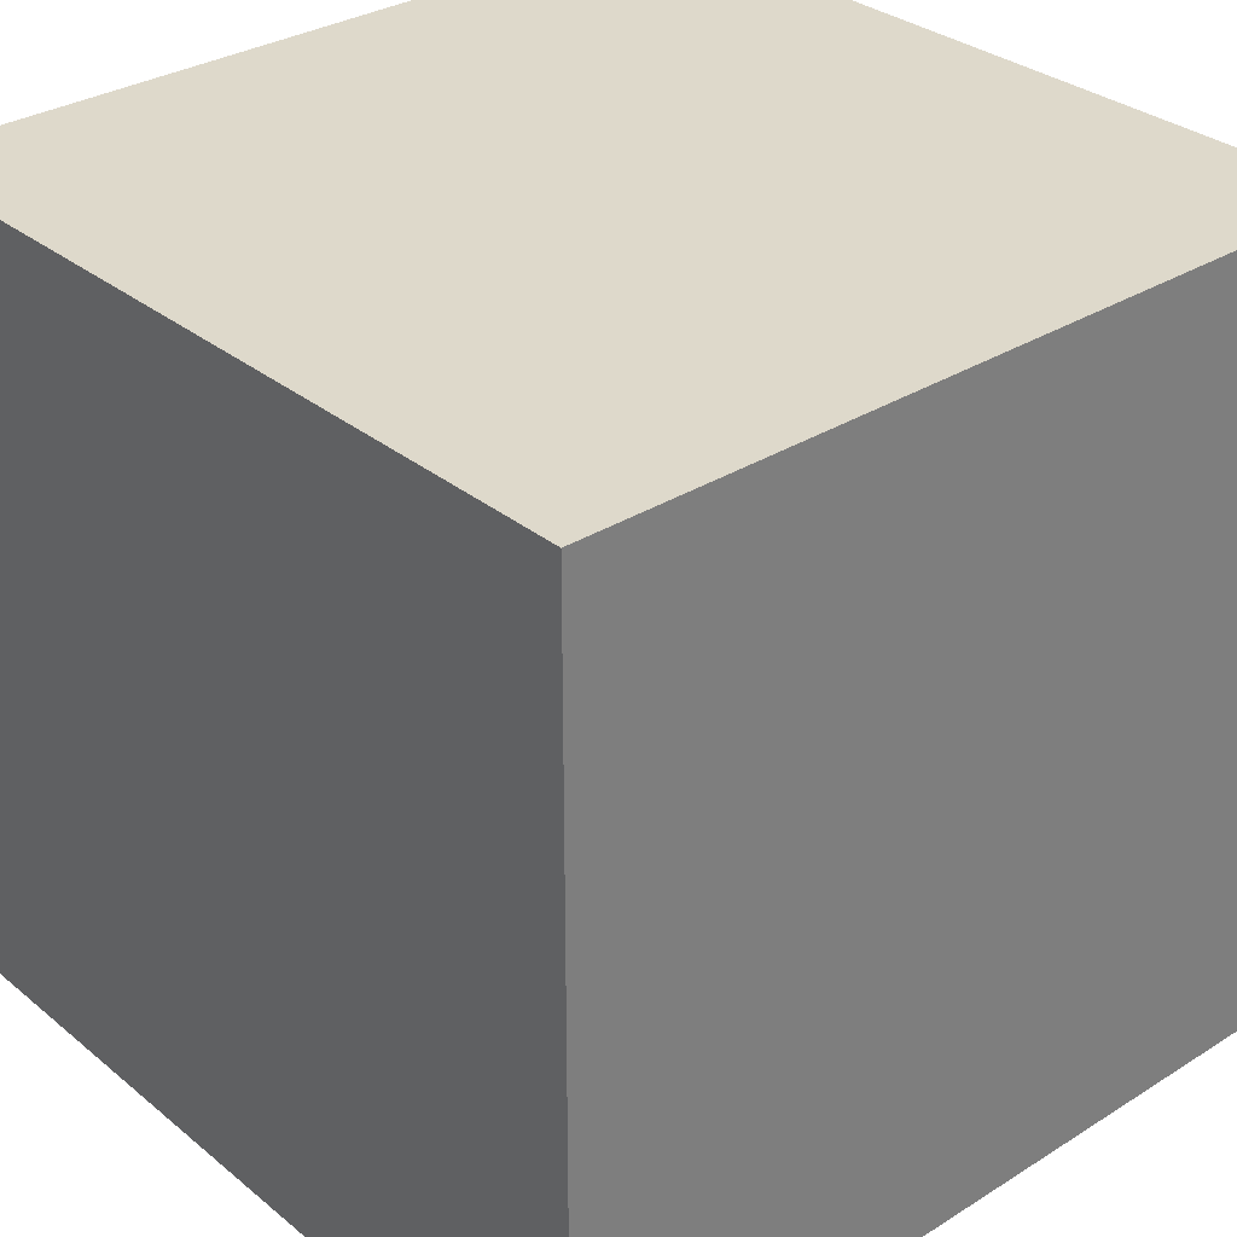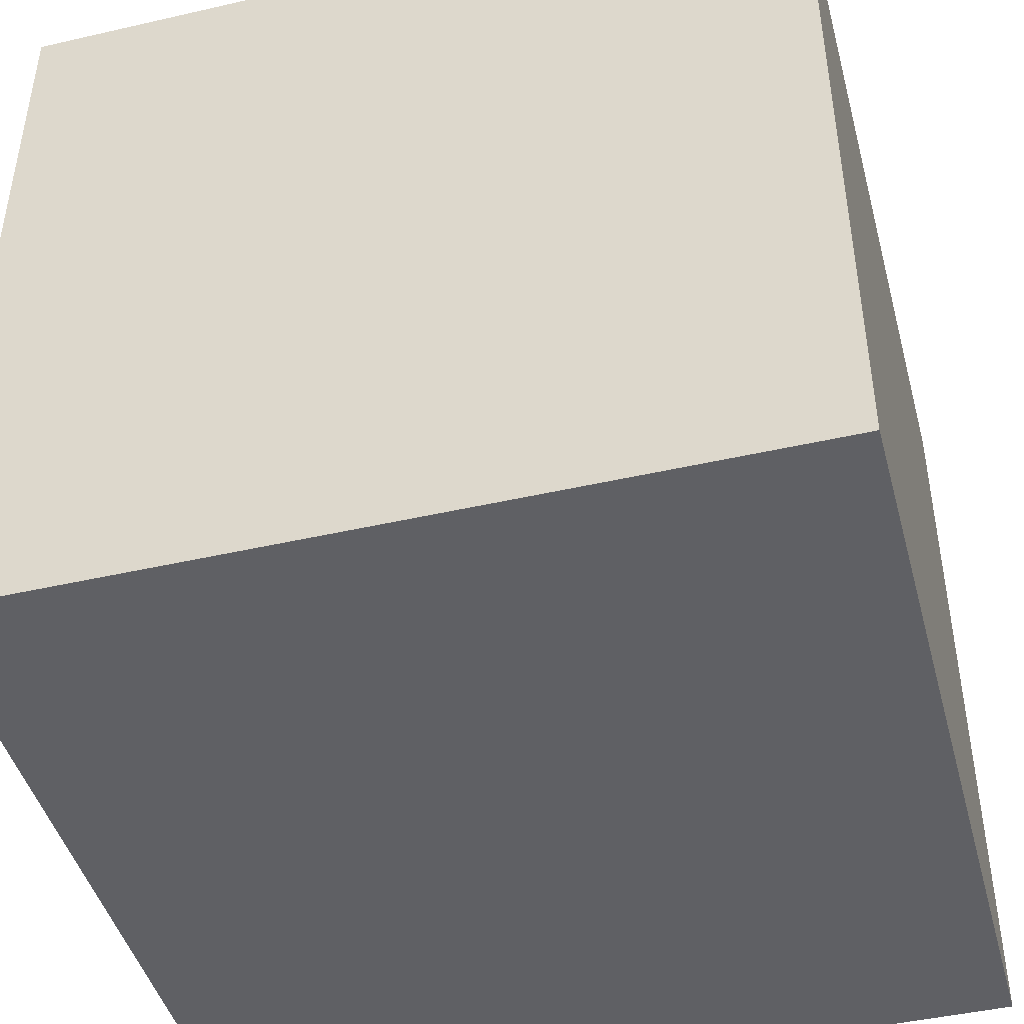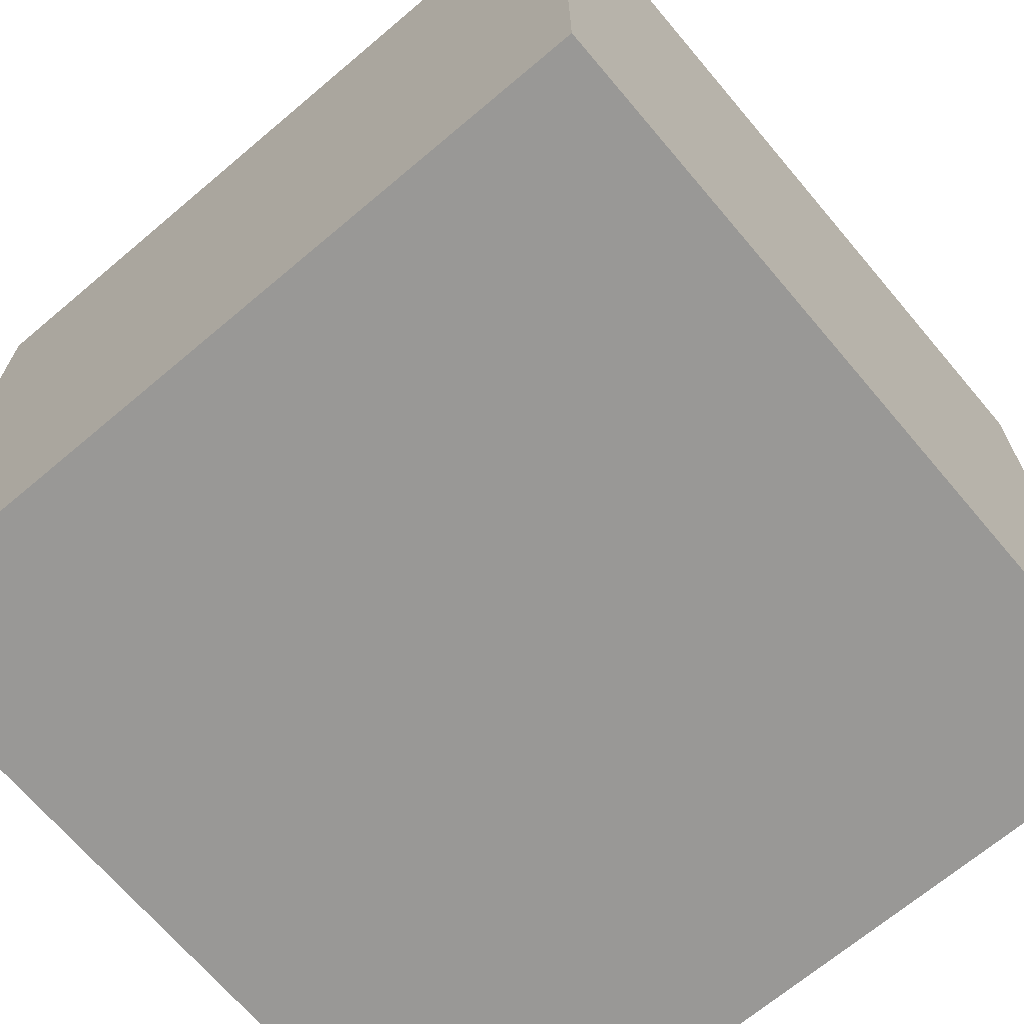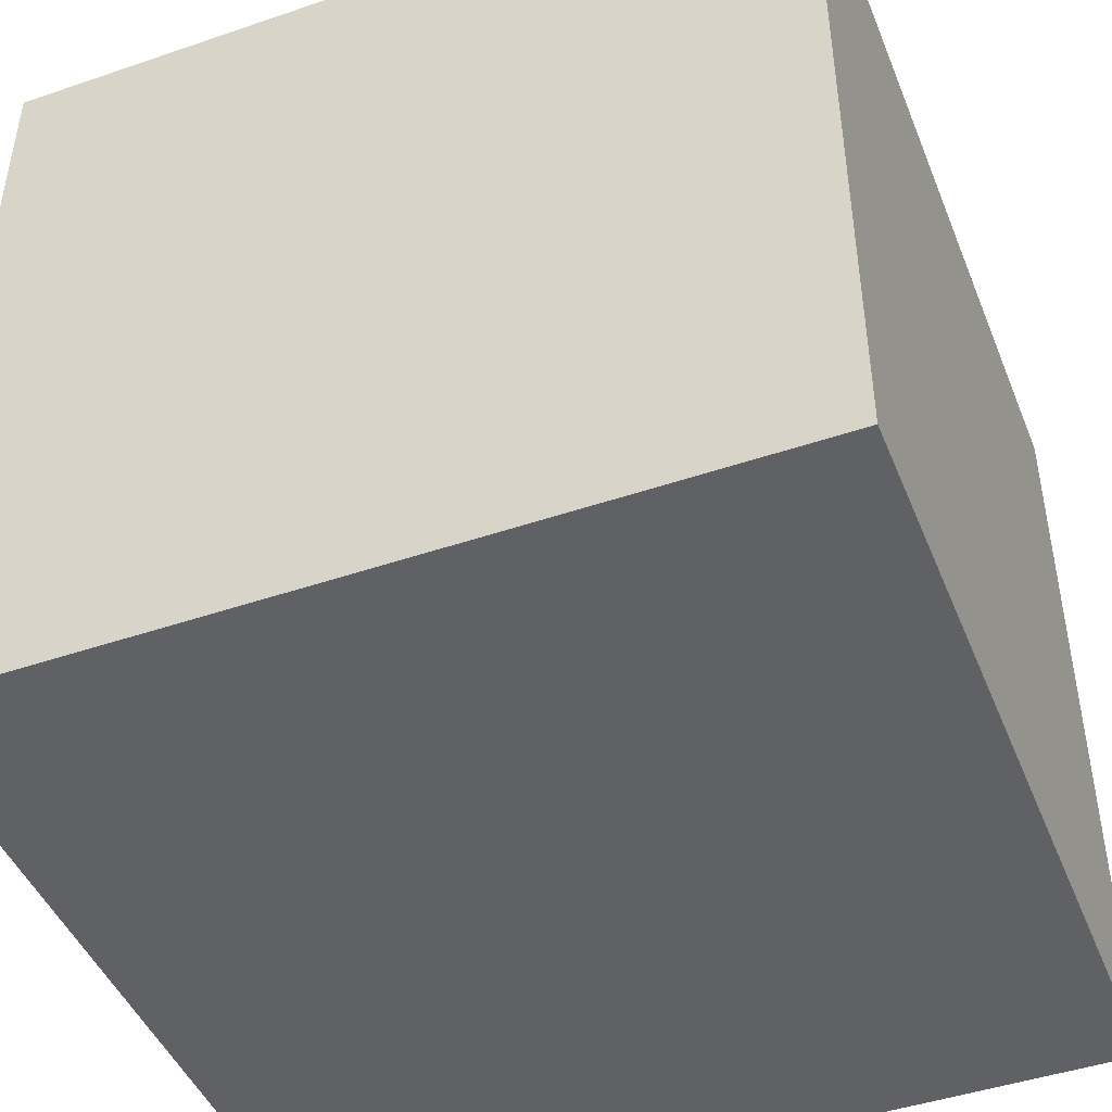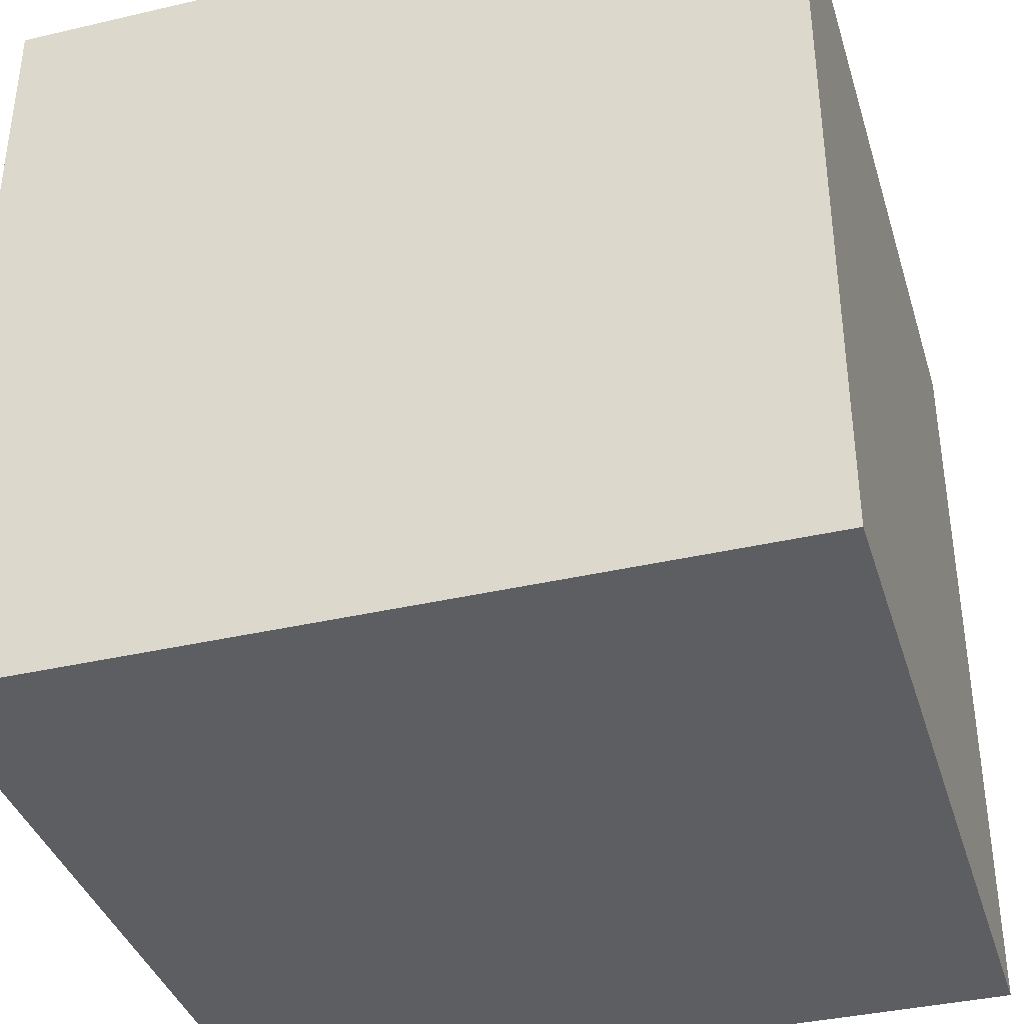
<metadata>
{"format":"obj","ext":"obj","renderer":"f3d","projection":"perspective","resolution":1024,"background":"white","views":[{"elev":31.7,"azim":-131.4,"up":"+Y"},{"elev":-45.0,"azim":14.9,"up":"+Y"},{"elev":-68.6,"azim":-49.8,"up":"+Y"},{"elev":-45.8,"azim":-68.6,"up":"+Y"},{"elev":-37.8,"azim":106.5,"up":"+Y"}]}
</metadata>
<code>
o wooden_box
v -0.4 0 0.4
v -0.4 0 0.2
v -0.4 0 -0.2
v -0.4 0 -0.4
v -0.4 0.1 0.4
v -0.4 0.1 0.2
v -0.4 0.1 -0.2
v -0.4 0.1 -0.4
v -0.4 0.2 0.4
v -0.4 0.2 0.3
v -0.4 0.2 0.2
v -0.4 0.2 0.1
v -0.4 0.2 0
v -0.4 0.2 -0.1
v -0.4 0.2 -0.2
v -0.4 0.2 -0.3
v -0.4 0.2 -0.4
v -0.4 0.3 0.2
v -0.4 0.3 0.1
v -0.4 0.3 0
v -0.4 0.3 -0.1
v -0.4 0.3 -0.2
v -0.4 0.4 0.1
v -0.4 0.4 0
v -0.4 0.4 -0.1
v -0.4 0.4 -0.2
v -0.4 0.5 0.4
v -0.4 0.5 0.3
v -0.4 0.5 0.2
v -0.4 0.5 0.1
v -0.4 0.5 0
v -0.4 0.5 -0.1
v -0.4 0.5 -0.2
v -0.4 0.5 -0.3
v -0.4 0.5 -0.4
v -0.4 0.6 0.3
v -0.4 0.6 0.2
v -0.4 0.6 -0.1
v -0.4 0.6 -0.2
v -0.4 0.7 -0.2
v -0.4 0.7 -0.3
v -0.4 0.8 0.4
v -0.4 0.8 -0.4
v 0.4 0 0.4
v 0.4 0 0.2
v 0.4 0 -0.2
v 0.4 0 -0.4
v 0.4 0.1 0.4
v 0.4 0.1 0.2
v 0.4 0.1 -0.2
v 0.4 0.1 -0.4
v 0.4 0.2 0.4
v 0.4 0.2 0.3
v 0.4 0.2 0.2
v 0.4 0.2 0.1
v 0.4 0.2 0
v 0.4 0.2 -0.1
v 0.4 0.2 -0.2
v 0.4 0.2 -0.3
v 0.4 0.2 -0.4
v 0.4 0.3 0.2
v 0.4 0.3 0.1
v 0.4 0.3 0
v 0.4 0.3 -0.1
v 0.4 0.3 -0.2
v 0.4 0.4 0.2
v 0.4 0.4 0.1
v 0.4 0.4 0
v 0.4 0.4 -0.1
v 0.4 0.5 0.2
v 0.4 0.5 0.1
v 0.4 0.5 0
v 0.4 0.5 -0.1
v 0.4 0.5 -0.2
v 0.4 0.5 -0.3
v 0.4 0.6 0.4
v 0.4 0.6 0.3
v 0.4 0.6 0.1
v 0.4 0.6 0
v 0.4 0.6 -0.1
v 0.4 0.6 -0.2
v 0.4 0.6 -0.3
v 0.4 0.6 -0.4
v 0.4 0.7 0.4
v 0.4 0.7 0.3
v 0.4 0.7 0.1
v 0.4 0.7 0
v 0.4 0.8 0.4
v 0.4 0.8 -0.4
v -0.4 0 0.4
v -0.4 0.1 0.4
v -0.4 0.2 0.4
v -0.4 0.5 0.4
v -0.4 0.8 0.4
v -0.3 0.2 0.4
v -0.3 0.5 0.4
v -0.2 0 0.4
v -0.2 0.1 0.4
v -0.2 0.2 0.4
v -0.2 0.3 0.4
v -0.2 0.4 0.4
v -0.2 0.5 0.4
v -0.2 0.6 0.4
v -0.1 0.2 0.4
v -0.1 0.3 0.4
v -0.1 0.4 0.4
v -0.1 0.5 0.4
v -0.1 0.6 0.4
v 0 0.2 0.4
v 0 0.3 0.4
v 0 0.4 0.4
v 0 0.5 0.4
v 0 0.6 0.4
v 0.1 0.2 0.4
v 0.1 0.3 0.4
v 0.1 0.4 0.4
v 0.1 0.5 0.4
v 0.1 0.6 0.4
v 0.2 0 0.4
v 0.2 0.1 0.4
v 0.2 0.2 0.4
v 0.2 0.3 0.4
v 0.2 0.5 0.4
v 0.2 0.6 0.4
v 0.3 0.2 0.4
v 0.3 0.6 0.4
v 0.3 0.7 0.4
v 0.4 0 0.4
v 0.4 0.1 0.4
v 0.4 0.2 0.4
v 0.4 0.6 0.4
v 0.4 0.7 0.4
v 0.4 0.8 0.4
v -0.4 0 -0.4
v -0.4 0.1 -0.4
v -0.4 0.2 -0.4
v -0.4 0.5 -0.4
v -0.4 0.8 -0.4
v -0.3 0.2 -0.4
v -0.3 0.5 -0.4
v -0.2 0 -0.4
v -0.2 0.1 -0.4
v -0.2 0.2 -0.4
v -0.2 0.3 -0.4
v -0.2 0.5 -0.4
v -0.1 0.2 -0.4
v -0.1 0.3 -0.4
v -0.1 0.4 -0.4
v -0.1 0.5 -0.4
v -0.1 0.6 -0.4
v 0 0.2 -0.4
v 0 0.3 -0.4
v 0 0.4 -0.4
v 0 0.5 -0.4
v 0.1 0.2 -0.4
v 0.1 0.3 -0.4
v 0.1 0.4 -0.4
v 0.1 0.5 -0.4
v 0.1 0.6 -0.4
v 0.2 0 -0.4
v 0.2 0.1 -0.4
v 0.2 0.2 -0.4
v 0.2 0.3 -0.4
v 0.2 0.4 -0.4
v 0.2 0.5 -0.4
v 0.2 0.6 -0.4
v 0.2 0.7 -0.4
v 0.3 0.2 -0.4
v 0.3 0.6 -0.4
v 0.3 0.7 -0.4
v 0.4 0 -0.4
v 0.4 0.1 -0.4
v 0.4 0.2 -0.4
v 0.4 0.6 -0.4
v 0.4 0.8 -0.4
v -0.4 0 0.4
v -0.2 0 0.4
v 0.2 0 0.4
v 0.4 0 0.4
v -0.4 0 0.2
v -0.2 0 0.2
v -0.1 0 0.2
v 0.1 0 0.2
v 0.2 0 0.2
v 0.4 0 0.2
v -0.2 0 0.1
v -0.1 0 0.1
v 0 0 0.1
v 0.1 0 0.1
v 0.2 0 0.1
v -0.2 0 0
v -0.1 0 0
v 0 0 0
v 0.1 0 0
v -0.2 0 -0.1
v -0.1 0 -0.1
v 0 0 -0.1
v 0.1 0 -0.1
v 0.2 0 -0.1
v -0.4 0 -0.2
v -0.2 0 -0.2
v -0.1 0 -0.2
v 0 0 -0.2
v 0.1 0 -0.2
v 0.2 0 -0.2
v 0.4 0 -0.2
v -0.4 0 -0.4
v -0.2 0 -0.4
v 0.2 0 -0.4
v 0.4 0 -0.4
v -0.4 0.8 0.4
v 0.4 0.8 0.4
v -0.2 0.8 0.3
v -0.1 0.8 0.3
v 0 0.8 0.3
v 0.1 0.8 0.3
v -0.2 0.8 0.2
v -0.1 0.8 0.2
v 0 0.8 0.2
v 0.1 0.8 0.2
v 0.2 0.8 0.2
v -0.3 0.8 0.1
v -0.2 0.8 0.1
v -0.1 0.8 0.1
v 0.1 0.8 0.1
v 0.2 0.8 0.1
v 0.3 0.8 0.1
v -0.3 0.8 0
v -0.2 0.8 0
v -0.1 0.8 0
v 0 0.8 0
v 0.1 0.8 0
v 0.2 0.8 0
v 0.3 0.8 0
v -0.2 0.8 -0.1
v -0.1 0.8 -0.1
v 0.1 0.8 -0.1
v 0.2 0.8 -0.1
v -0.3 0.8 -0.2
v -0.2 0.8 -0.2
v -0.1 0.8 -0.2
v 0 0.8 -0.2
v 0.1 0.8 -0.2
v 0.2 0.8 -0.2
v -0.3 0.8 -0.3
v -0.2 0.8 -0.3
v 0.1 0.8 -0.3
v 0.2 0.8 -0.3
v -0.4 0.8 -0.4
v 0.4 0.8 -0.4
f 5 2 1
f 6 3 2
f 6 2 5
f 7 4 3
f 7 3 6
f 8 4 7
f 9 6 5
f 10 6 9
f 11 7 6
f 11 6 10
f 12 7 11
f 13 7 12
f 14 7 13
f 15 8 7
f 15 7 14
f 16 8 15
f 17 8 16
f 18 11 10
f 18 12 11
f 19 13 12
f 19 12 18
f 20 14 13
f 20 13 19
f 21 15 14
f 21 14 20
f 22 16 15
f 22 15 21
f 23 19 18
f 23 20 19
f 24 21 20
f 24 20 23
f 25 22 21
f 25 21 24
f 26 16 22
f 26 22 25
f 27 10 9
f 28 18 10
f 28 10 27
f 29 23 18
f 29 18 28
f 30 24 23
f 30 23 29
f 31 25 24
f 31 24 30
f 32 26 25
f 32 25 31
f 33 16 26
f 33 26 32
f 34 17 16
f 34 16 33
f 35 17 34
f 36 29 28
f 36 28 27
f 37 32 31
f 37 29 36
f 37 30 29
f 37 31 30
f 38 34 33
f 38 32 37
f 38 33 32
f 39 34 38
f 40 37 36
f 40 34 39
f 40 39 38
f 40 38 37
f 41 35 34
f 41 34 40
f 42 36 27
f 42 40 36
f 42 41 40
f 43 35 41
f 43 41 42
f 44 45 48
f 45 46 49
f 48 45 49
f 46 47 50
f 49 46 50
f 50 47 51
f 48 49 52
f 52 49 53
f 49 50 54
f 53 49 54
f 54 50 55
f 55 50 56
f 56 50 57
f 50 51 58
f 57 50 58
f 58 51 59
f 59 51 60
f 53 54 61
f 54 55 61
f 55 56 62
f 61 55 62
f 56 57 63
f 62 56 63
f 57 58 64
f 63 57 64
f 58 59 64
f 64 59 65
f 61 62 66
f 53 61 66
f 62 63 67
f 66 62 67
f 63 64 68
f 67 63 68
f 64 65 69
f 68 64 69
f 53 66 70
f 66 67 70
f 67 68 71
f 70 67 71
f 68 69 72
f 71 68 72
f 69 65 73
f 72 69 73
f 65 59 74
f 73 65 74
f 59 60 75
f 74 59 75
f 52 53 76
f 53 70 77
f 76 53 77
f 70 71 77
f 71 72 78
f 77 71 78
f 72 73 79
f 78 72 79
f 73 74 80
f 79 73 80
f 74 75 81
f 80 74 81
f 75 60 82
f 81 75 82
f 82 60 83
f 76 77 84
f 77 78 85
f 84 77 85
f 78 79 86
f 85 78 86
f 80 81 87
f 86 79 87
f 79 80 87
f 82 83 87
f 81 82 87
f 85 86 88
f 84 85 88
f 86 87 88
f 87 83 89
f 88 87 89
f 95 92 91
f 95 93 92
f 96 94 93
f 96 93 95
f 97 91 90
f 98 95 91
f 98 91 97
f 98 96 95
f 99 96 98
f 100 96 99
f 101 96 100
f 102 94 96
f 102 96 101
f 103 94 102
f 104 99 98
f 104 100 99
f 105 101 100
f 105 100 104
f 106 102 101
f 106 101 105
f 107 103 102
f 107 102 106
f 108 94 103
f 108 103 107
f 109 104 98
f 109 105 104
f 110 106 105
f 110 105 109
f 111 107 106
f 111 106 110
f 111 108 107
f 112 108 111
f 113 94 108
f 113 108 112
f 114 110 109
f 114 109 98
f 115 111 110
f 115 110 114
f 116 112 111
f 116 111 115
f 117 113 112
f 117 112 116
f 118 94 113
f 118 113 117
f 119 98 97
f 120 114 98
f 120 98 119
f 121 115 114
f 121 114 120
f 122 117 116
f 122 115 121
f 122 116 115
f 123 118 117
f 123 117 122
f 124 94 118
f 124 118 123
f 125 123 122
f 125 121 120
f 125 124 123
f 125 122 121
f 126 94 124
f 126 124 125
f 127 94 126
f 128 120 119
f 129 125 120
f 129 120 128
f 130 126 125
f 130 125 129
f 131 127 126
f 131 126 130
f 132 94 127
f 132 127 131
f 133 94 132
f 135 136 139
f 136 137 139
f 137 138 140
f 139 137 140
f 134 135 141
f 135 139 142
f 141 135 142
f 139 140 142
f 142 140 143
f 143 140 144
f 140 138 145
f 144 140 145
f 143 144 146
f 142 143 146
f 144 145 147
f 146 144 147
f 147 145 148
f 145 138 149
f 148 145 149
f 149 138 150
f 142 146 151
f 146 147 151
f 147 148 152
f 151 147 152
f 148 149 153
f 152 148 153
f 149 150 154
f 153 149 154
f 142 151 155
f 151 152 155
f 152 153 156
f 155 152 156
f 153 154 157
f 156 153 157
f 154 150 158
f 157 154 158
f 150 138 159
f 158 150 159
f 141 142 160
f 142 155 161
f 160 142 161
f 155 156 162
f 161 155 162
f 156 157 163
f 162 156 163
f 157 158 164
f 163 157 164
f 158 159 165
f 164 158 165
f 159 138 166
f 165 159 166
f 166 138 167
f 161 162 168
f 164 165 168
f 166 167 168
f 165 166 168
f 163 164 168
f 162 163 168
f 168 167 169
f 167 138 170
f 169 167 170
f 160 161 171
f 161 168 172
f 171 161 172
f 168 169 173
f 172 168 173
f 169 170 174
f 173 169 174
f 170 138 175
f 174 170 175
f 180 177 176
f 181 178 177
f 181 177 180
f 182 178 181
f 183 178 182
f 184 179 178
f 184 178 183
f 185 179 184
f 186 181 180
f 186 182 181
f 187 183 182
f 187 182 186
f 188 183 187
f 189 184 183
f 189 183 188
f 190 185 184
f 190 184 189
f 191 186 180
f 191 187 186
f 192 188 187
f 192 187 191
f 193 189 188
f 193 188 192
f 194 190 189
f 194 189 193
f 195 192 191
f 195 191 180
f 196 193 192
f 196 192 195
f 197 194 193
f 197 193 196
f 198 190 194
f 198 194 197
f 199 185 190
f 199 190 198
f 200 195 180
f 201 196 195
f 201 195 200
f 202 197 196
f 202 196 201
f 203 198 197
f 203 197 202
f 204 199 198
f 204 198 203
f 205 185 199
f 205 199 204
f 206 185 205
f 207 201 200
f 208 202 201
f 208 201 207
f 208 204 203
f 208 203 202
f 208 205 204
f 209 206 205
f 209 205 208
f 210 206 209
f 211 212 213
f 213 212 214
f 214 212 215
f 215 212 216
f 211 213 217
f 213 214 217
f 214 215 218
f 217 214 218
f 215 216 219
f 218 215 219
f 216 212 220
f 219 216 220
f 220 212 221
f 218 219 222
f 217 218 222
f 211 217 222
f 219 220 222
f 222 220 223
f 223 220 224
f 220 221 225
f 224 220 225
f 221 212 226
f 225 221 226
f 226 212 227
f 211 222 228
f 222 223 228
f 223 224 229
f 228 223 229
f 224 225 230
f 229 224 230
f 230 225 231
f 225 226 232
f 231 225 232
f 226 227 233
f 232 226 233
f 227 212 234
f 233 227 234
f 228 229 235
f 230 231 235
f 229 230 235
f 235 231 236
f 232 233 237
f 231 232 237
f 233 234 238
f 237 233 238
f 211 228 239
f 235 236 239
f 228 235 239
f 239 236 240
f 236 231 241
f 240 236 241
f 237 238 242
f 241 231 242
f 231 237 242
f 242 238 243
f 238 234 244
f 243 238 244
f 239 240 245
f 211 239 245
f 242 243 246
f 245 240 246
f 240 241 246
f 241 242 246
f 243 244 247
f 246 243 247
f 244 234 248
f 247 244 248
f 211 245 249
f 246 247 249
f 247 248 249
f 245 246 249
f 234 212 250
f 249 248 250
f 248 234 250

</code>
